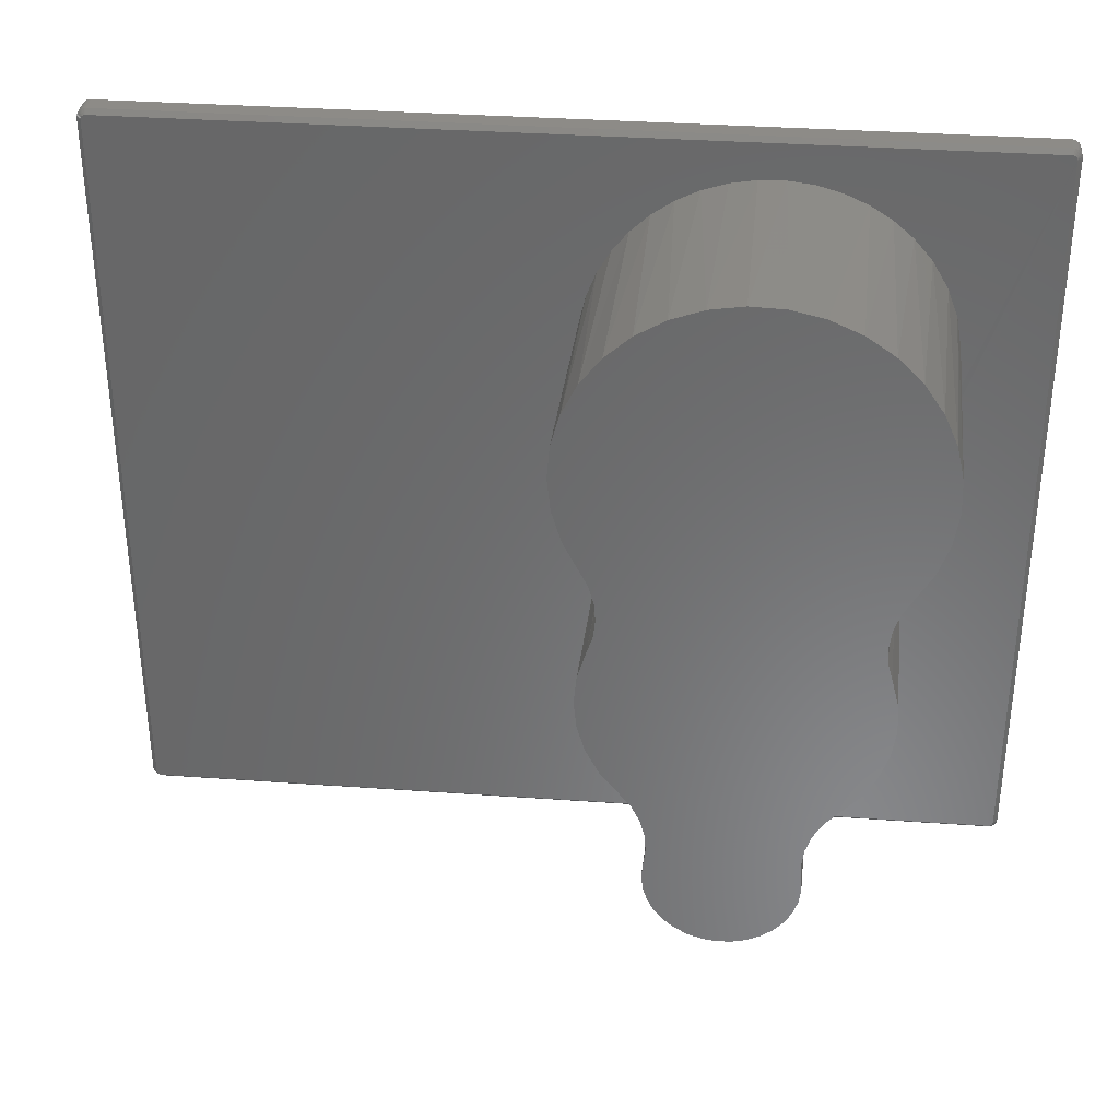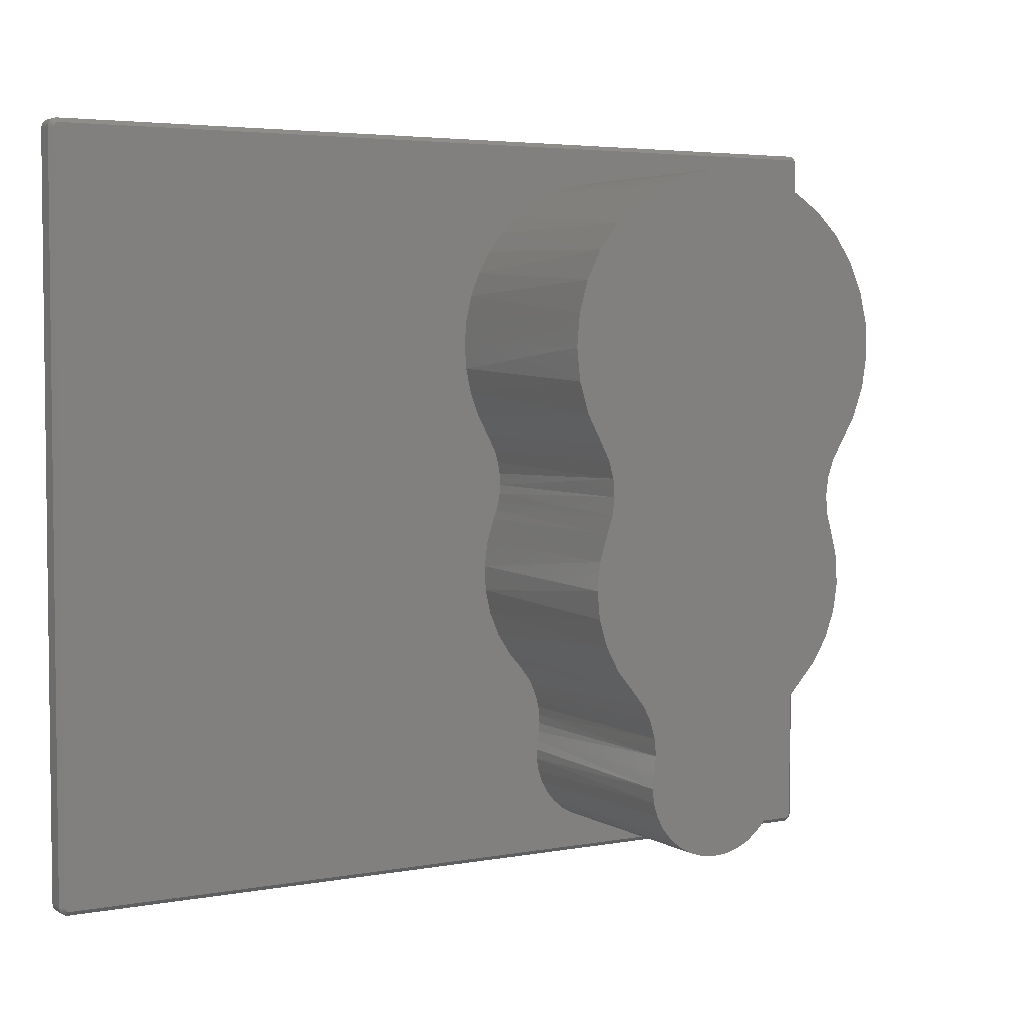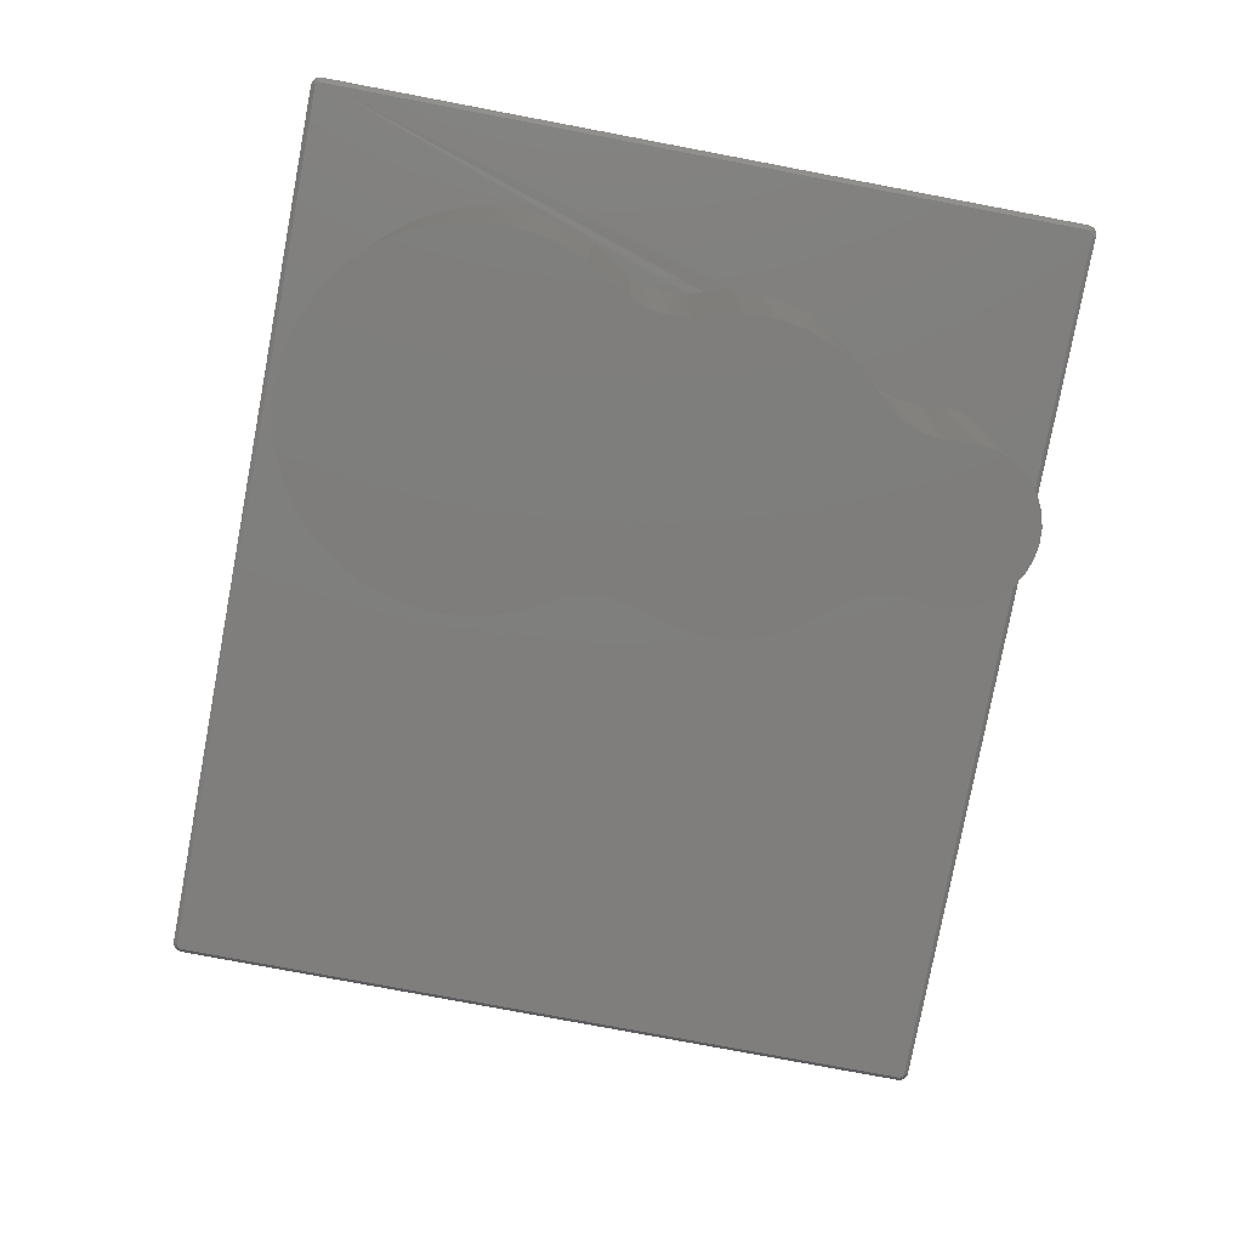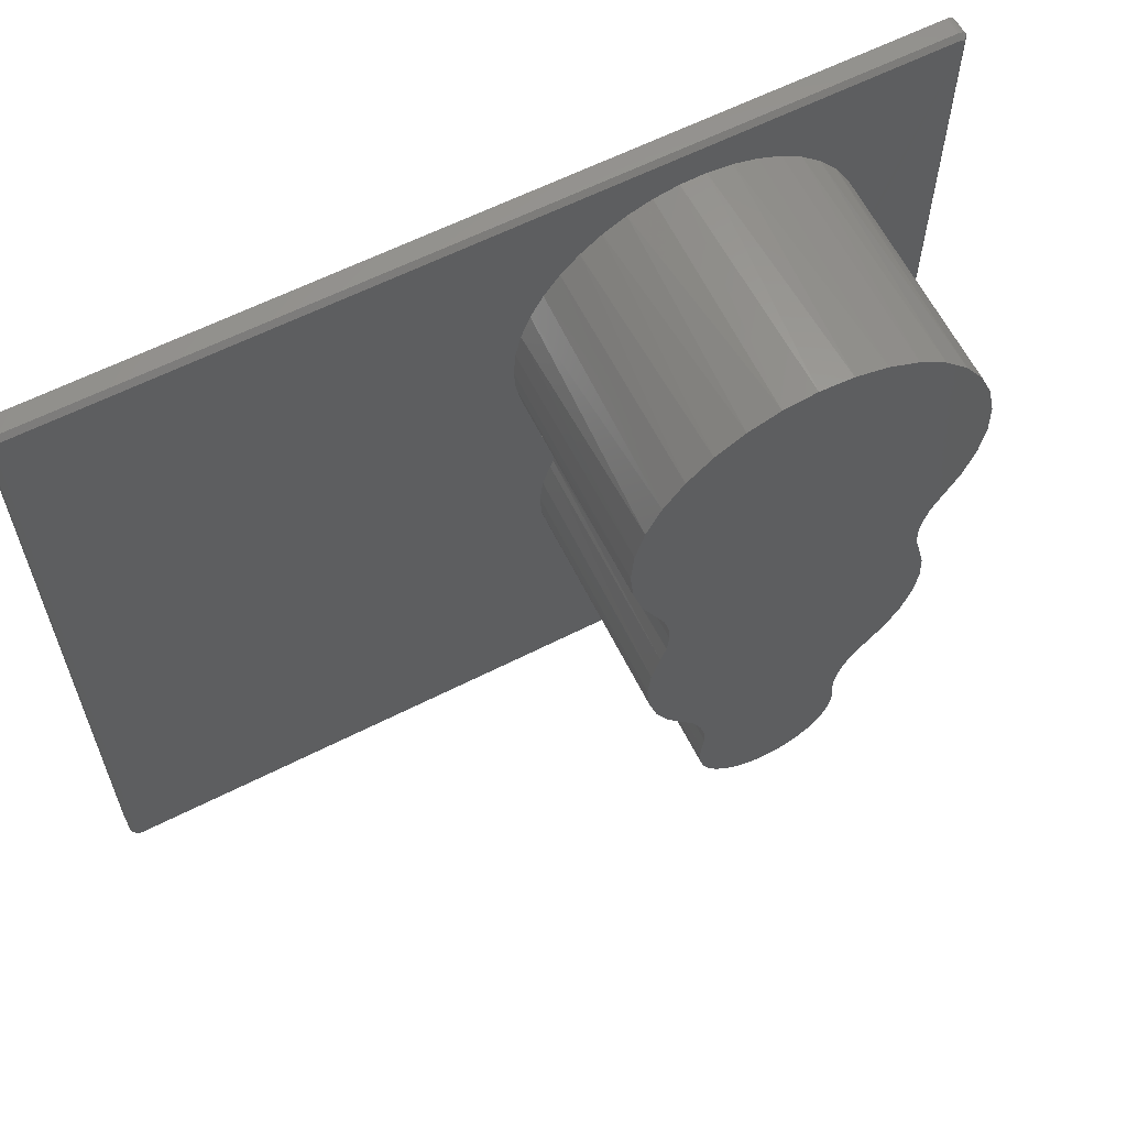
<metadata>
{"format":"stl","ext":"stl","renderer":"f3d","projection":"perspective","resolution":1024,"background":"white","views":[{"elev":34.5,"azim":-174.5,"up":"+Y"},{"elev":4.1,"azim":149.1,"up":"+Y"},{"elev":-78.6,"azim":-100.7,"up":"+Z"},{"elev":60.8,"azim":152.5,"up":"+Y"}]}
</metadata>
<code>
# stl→obj: 276 verts, 548 faces
v -0.023 0.1709 -0.4248
v -0.006846 0.2243 -0.4244
v -0.02241 0.1996 -0.03906
v -0.01329 0.2421 -0.03906
v -0.001016 0.2799 -0.4242
v -0.02375 0.3706 -0.03906
v -0.014 0.3285 -0.03906
v -0.005718 0.3356 -0.4243
v -0.02079 0.3893 -0.4247
v -0.03965 0.4111 -0.03906
v -0.04568 0.4393 -0.4253
v -0.06129 0.4488 -0.03906
v -0.1211 0.5211 -0.4272
v -0.1689 0.5499 -0.4283
v -0.1555 0.5376 -0.03906
v -0.1944 0.557 -0.03906
v -0.2213 0.5692 -0.4296
v -0.3221 0.5787 -0.03906
v -0.2786 0.5778 -0.03906
v -0.2764 0.5784 -0.431
v -0.3323 0.577 -0.4324
v -0.3653 0.5733 -0.03906
v -0.3868 0.5652 -0.4337
v -0.4071 0.5616 -0.03906
v -0.4846 0.5122 -0.4361
v -0.5243 0.4729 -0.4371
v -0.5165 0.4921 -0.03906
v -0.5739 0.4109 -0.03973
v -0.5559 0.4268 -0.4378
v -0.5783 0.3757 -0.4384
v -0.5924 0.3614 -0.04018
v -0.5907 0.3212 -0.4387
v -0.6018 0.3093 -0.04041
v -0.5927 0.2654 -0.4387
v -0.6018 0.2564 -0.04041
v -0.5842 0.2102 -0.4385
v -0.5469 0.4564 -0.03906
v -0.05839 0.1214 -0.03906
v -0.0489 0.1214 -0.4254
v -0.03755 0.1592 -0.03906
v -0.01047 0.2855 -0.03906
v -0.08822 0.4829 -0.03906
v -0.07952 0.4838 -0.4261
v -0.1199 0.5127 -0.03906
v -0.2358 0.5705 -0.03906
v -0.4469 0.5439 -0.03906
v -0.4382 0.5433 -0.435
v -0.4836 0.5206 -0.03906
v -0.5371 0.1094 -0.4374
v -0.5469 0.1094 -0.03906
v -0.5654 0.1575 -0.4381
v -0.5739 0.1548 -0.03973
v -0.5924 0.2044 -0.04018
v -0.08207 0.05385 -0.03906
v -0.07114 0.06395 -0.4259
v -0.07847 0.07427 -0.03906
v -0.06285 0.09375 -0.4257
v -0.07226 0.09397 -0.03906
v -0.07922 0.002457 -0.03906
v -0.06972 0.002404 -0.4259
v -0.08185 0.01777 -0.03906
v -0.07346 0.03311 -0.426
v -0.08296 0.03322 -0.03906
v -0.06956 -0.02698 -0.03906
v -0.06007 -0.02698 -0.4257
v -0.07511 -0.01253 -0.03906
v -0.08225 -0.2575 -0.4262
v -0.05965 -0.215 -0.4257
v -0.07968 -0.2373 -0.03906
v -0.06264 -0.1973 -0.03906
v -0.04578 -0.1689 -0.4253
v -0.05294 -0.1549 -0.03906
v -0.04116 -0.1209 -0.4252
v -0.05085 -0.1115 -0.03906
v -0.04599 -0.07303 -0.4253
v -0.1222 -0.2948 -0.03906
v -0.1127 -0.2948 -0.427
v -0.1035 -0.2737 -0.03906
v -0.05646 -0.06841 -0.03906
v -0.1554 -0.3458 -0.03906
v -0.1459 -0.346 -0.4278
v -0.149 -0.3318 -0.03906
v -0.1318 -0.3188 -0.4274
v -0.1412 -0.3186 -0.03906
v -0.164 -0.3753 -0.03906
v -0.1544 -0.3754 -0.428
v -0.1604 -0.3604 -0.03906
v -0.1666 -0.4059 -0.03906
v -0.157 -0.406 -0.4281
v -0.166 -0.3906 -0.03906
v -0.1632 -0.4365 -0.03906
v -0.1536 -0.4365 -0.428
v -0.1656 -0.4213 -0.03906
v -0.4064 -0.4673 -0.4342
v -0.4029 -0.4917 -0.4341
v -0.4135 -0.4874 -0.03906
v -0.4069 -0.5092 -0.03906
v -0.3947 -0.515 -0.4339
v -0.3965 -0.5295 -0.03906
v -0.3822 -0.5363 -0.4336
v -0.3827 -0.5476 -0.03906
v -0.3659 -0.5548 -0.4332
v -0.3658 -0.563 -0.03906
v -0.3463 -0.5698 -0.4327
v -0.3465 -0.5752 -0.03906
v -0.3241 -0.5808 -0.4322
v -0.3253 -0.5837 -0.03906
v -0.3003 -0.5873 -0.4316
v -0.303 -0.5883 -0.03906
v -0.2757 -0.5891 -0.431
v -0.2801 -0.5888 -0.03906
v -0.2512 -0.5861 -0.4304
v -0.2576 -0.5853 -0.03906
v -0.2277 -0.5784 -0.4298
v -0.236 -0.5778 -0.03906
v -0.1874 -0.5504 -0.4288
v -0.1719 -0.5312 -0.4284
v -0.1838 -0.5346 -0.03906
v -0.1725 -0.5149 -0.03906
v -0.1605 -0.5093 -0.4281
v -0.1648 -0.4934 -0.03906
v -0.1535 -0.4856 -0.428
v -0.1611 -0.4709 -0.03906
v -0.1512 -0.461 -0.4279
v -0.4148 -0.4427 -0.03906
v -0.4051 -0.4427 -0.4341
v -0.4162 -0.4651 -0.03906
v -0.2161 -0.5666 -0.03906
v -0.2062 -0.5664 -0.4293
v -0.1985 -0.5521 -0.03906
v -0.161 -0.4536 -0.03906
v -0.4129 -0.412 -0.03906
v -0.4032 -0.412 -0.4341
v -0.4131 -0.4274 -0.03906
v -0.417 -0.3816 -0.03906
v -0.4073 -0.3817 -0.4342
v -0.4142 -0.3966 -0.03906
v -0.427 -0.3525 -0.03906
v -0.4173 -0.3527 -0.4344
v -0.4213 -0.3668 -0.03906
v -0.4425 -0.326 -0.03906
v -0.4327 -0.3261 -0.4348
v -0.4341 -0.3388 -0.03906
v -0.453 -0.3032 -0.4353
v -0.4627 -0.3032 -0.03906
v -0.5305 -0.08493 -0.4372
v -0.5329 -0.133 -0.4373
v -0.5428 -0.1308 -0.03906
v -0.5373 -0.1739 -0.03906
v -0.526 -0.1807 -0.4371
v -0.5243 -0.2154 -0.03906
v -0.5099 -0.226 -0.4367
v -0.5042 -0.254 -0.03906
v -0.4852 -0.2674 -0.4361
v -0.5284 -0.03824 -0.03861
v -0.5187 -0.03824 -0.4369
v -0.5401 -0.08383 -0.03906
v -0.4776 -0.2884 -0.03906
v -0.5469 0.2829 -0.03906
v 0.7373 -0.6402 -0.03906
v 0.7358 -0.6406 -0.03906
v 0.7386 -0.6394 -0.03906
v 0.7342 -0.6408 -0.03906
v -0.7373 0.6377 -0.03906
v -0.7358 0.6382 -0.03906
v -0.7386 0.637 -0.03906
v -0.7342 0.6383 -0.03906
v -0.7416 -0.6359 -0.03906
v -0.742 -0.6344 -0.03906
v -0.7408 -0.6372 -0.03906
v -0.7416 0.6334 -0.03906
v -0.7408 0.6348 -0.03906
v -0.742 0.6319 -0.03906
v -0.7373 -0.6402 -0.03906
v -0.7358 -0.6406 -0.03906
v -0.7386 -0.6394 -0.03906
v -0.7399 -0.6385 -0.03906
v -0.7399 0.636 -0.03906
v 0.7408 0.6348 -0.03906
v 0.7416 0.6334 -0.03906
v 0.742 0.6319 -0.03906
v 0.7422 0.6303 -0.03906
v 0.7422 -0.6328 -0.03906
v 0.7342 0.6383 -0.03906
v -0.7342 -0.6408 -0.03906
v -0.7422 -0.6328 -0.03906
v 0.742 -0.6344 -0.03906
v 0.7416 -0.6359 -0.03906
v 0.7408 -0.6372 -0.03906
v 0.7399 -0.6385 -0.03906
v -0.7422 0.6303 -0.03906
v -0.5181 0.01206 -0.03906
v -0.5338 0.08716 -0.03906
v -0.5244 0.06298 -0.03906
v -0.5192 0.03774 -0.03906
v -0.5212 -0.01358 -0.03906
v 0.7358 0.6382 -0.03906
v 0.7373 0.6377 -0.03906
v 0.7386 0.637 -0.03906
v 0.7399 0.636 -0.03906
v -0.5082 0.02243 -0.4367
v -0.5105 -0.008419 -0.4367
v -0.5121 0.05313 -0.4368
v -0.5218 0.08248 -0.437
v -0.75 0.6303 -0.03125
v -0.75 -0.6328 -0.03125
v -0.75 0.6303 0
v -0.75 -0.6328 0
v -0.7497 0.6334 -0.03125
v -0.7497 0.6334 0
v -0.7488 0.6364 -0.03125
v -0.7488 0.6364 0
v -0.7473 0.6391 -0.03125
v -0.7473 0.6391 0
v -0.7454 0.6415 -0.03125
v -0.7454 0.6415 0
v -0.743 0.6435 -0.03125
v -0.743 0.6435 0
v -0.7403 0.6449 -0.03125
v -0.7403 0.6449 0
v -0.7373 0.6458 -0.03125
v -0.7373 0.6458 0
v -0.7342 0.6461 -0.03125
v -0.7342 0.6461 0
v 0.7342 0.6461 -0.03125
v 0.7342 0.6461 0
v 0.7373 0.6458 -0.03125
v 0.7373 0.6458 0
v 0.7403 0.6449 -0.03125
v 0.7403 0.6449 0
v 0.743 0.6435 -0.03125
v 0.743 0.6435 0
v 0.7454 0.6415 -0.03125
v 0.7454 0.6415 0
v 0.7473 0.6391 -0.03125
v 0.7473 0.6391 0
v 0.7488 0.6364 -0.03125
v 0.7488 0.6364 0
v 0.7497 0.6334 -0.03125
v 0.7497 0.6334 0
v 0.75 0.6303 -0.03125
v 0.75 0.6303 0
v 0.75 -0.6328 -0.03125
v 0.75 -0.6328 0
v 0.7497 -0.6359 -0.03125
v 0.7497 -0.6359 0
v 0.7488 -0.6389 -0.03125
v 0.7488 -0.6389 0
v 0.7473 -0.6416 -0.03125
v 0.7473 -0.6416 0
v 0.7454 -0.644 -0.03125
v 0.7454 -0.644 0
v 0.743 -0.6459 -0.03125
v 0.743 -0.6459 0
v 0.7403 -0.6474 -0.03125
v 0.7403 -0.6474 0
v 0.7373 -0.6483 -0.03125
v 0.7373 -0.6483 0
v 0.7342 -0.6486 -0.03125
v 0.7342 -0.6486 0
v -0.7342 -0.6486 -0.03125
v -0.7342 -0.6486 0
v -0.7373 -0.6483 -0.03125
v -0.7373 -0.6483 0
v -0.7403 -0.6474 -0.03125
v -0.7403 -0.6474 0
v -0.743 -0.6459 -0.03125
v -0.743 -0.6459 0
v -0.7454 -0.644 -0.03125
v -0.7454 -0.644 0
v -0.7473 -0.6416 -0.03125
v -0.7473 -0.6416 0
v -0.7488 -0.6389 -0.03125
v -0.7488 -0.6389 0
v -0.7497 -0.6359 -0.03125
v -0.7497 -0.6359 0
f 1 2 3
f 3 2 4
f 4 2 5
f 6 7 8
f 8 9 6
f 10 6 9
f 9 11 10
f 10 11 12
f 13 14 15
f 15 14 16
f 16 14 17
f 18 19 20
f 20 21 18
f 22 18 21
f 21 23 22
f 22 23 24
f 25 26 27
f 28 29 30
f 28 30 31
f 31 30 32
f 31 32 33
f 33 32 34
f 33 34 35
f 35 34 36
f 37 27 26
f 37 26 29
f 37 29 28
f 38 39 40
f 40 39 1
f 40 1 3
f 8 7 5
f 5 7 41
f 5 41 4
f 12 11 42
f 42 11 43
f 42 43 44
f 44 43 13
f 44 13 15
f 20 19 17
f 17 19 45
f 17 45 16
f 24 23 46
f 46 23 47
f 46 47 48
f 48 47 25
f 48 25 27
f 49 50 51
f 51 50 52
f 51 52 36
f 36 52 53
f 36 53 35
f 54 55 56
f 56 55 57
f 56 57 58
f 58 57 39
f 58 39 38
f 59 60 61
f 61 60 62
f 61 62 63
f 63 62 55
f 63 55 54
f 64 65 66
f 66 65 60
f 66 60 59
f 67 68 69
f 69 68 70
f 70 68 71
f 70 71 72
f 72 71 73
f 72 73 74
f 74 73 75
f 76 77 78
f 78 77 67
f 78 67 69
f 65 64 75
f 75 64 79
f 75 79 74
f 80 81 82
f 82 81 83
f 82 83 84
f 84 83 77
f 84 77 76
f 85 86 87
f 87 86 81
f 87 81 80
f 88 89 90
f 90 89 86
f 90 86 85
f 91 92 93
f 93 92 89
f 93 89 88
f 94 95 96
f 97 96 95
f 95 98 97
f 99 97 98
f 98 100 99
f 101 99 100
f 100 102 101
f 103 101 102
f 102 104 103
f 103 104 105
f 105 104 106
f 105 106 107
f 107 106 108
f 107 108 109
f 109 108 110
f 109 110 111
f 111 110 112
f 111 112 113
f 113 112 114
f 113 114 115
f 116 117 118
f 119 118 117
f 117 120 119
f 121 119 120
f 120 122 121
f 123 121 122
f 122 124 123
f 125 126 127
f 127 126 94
f 127 94 96
f 115 114 128
f 128 114 129
f 128 129 130
f 130 129 116
f 130 116 118
f 92 91 124
f 124 91 131
f 124 131 123
f 132 133 134
f 134 133 126
f 134 126 125
f 135 136 137
f 137 136 133
f 137 133 132
f 138 139 140
f 140 139 136
f 140 136 135
f 141 142 143
f 143 142 139
f 143 139 138
f 144 142 145
f 145 142 141
f 146 147 148
f 149 148 147
f 147 150 149
f 151 149 150
f 150 152 151
f 153 151 152
f 152 154 153
f 155 156 157
f 157 156 146
f 157 146 148
f 144 145 154
f 154 145 158
f 154 158 153
f 159 37 28
f 159 28 31
f 159 31 33
f 159 33 35
f 159 35 53
f 159 53 52
f 159 52 50
f 160 161 162
f 161 163 162
f 164 165 166
f 165 167 166
f 168 169 170
f 171 172 173
f 174 170 175
f 176 170 174
f 177 170 176
f 178 166 172
f 179 180 181
f 182 183 64
f 182 64 66
f 182 66 59
f 182 59 61
f 182 61 63
f 182 63 54
f 182 54 56
f 182 56 58
f 182 58 38
f 182 38 40
f 182 40 3
f 182 3 4
f 182 4 41
f 182 41 7
f 182 7 6
f 182 6 10
f 182 10 12
f 182 12 42
f 182 42 44
f 182 44 15
f 182 15 16
f 182 16 45
f 182 45 19
f 182 19 184
f 182 184 179
f 182 179 181
f 185 175 170
f 185 170 111
f 185 111 163
f 186 157 148
f 186 148 149
f 186 149 151
f 186 151 153
f 186 153 158
f 186 158 145
f 186 145 141
f 186 141 143
f 186 143 138
f 186 138 140
f 186 140 135
f 186 135 137
f 186 137 132
f 186 132 134
f 186 134 125
f 186 125 127
f 186 127 96
f 186 96 97
f 186 97 99
f 186 99 101
f 186 101 103
f 186 103 105
f 186 105 107
f 186 107 109
f 186 109 111
f 186 111 170
f 186 170 169
f 113 183 187
f 113 187 188
f 113 188 189
f 113 189 190
f 113 190 162
f 113 162 163
f 113 163 111
f 18 191 173
f 18 173 172
f 18 172 166
f 18 166 167
f 18 167 184
f 18 184 19
f 192 50 193
f 192 193 194
f 192 194 195
f 191 18 22
f 191 22 24
f 191 24 46
f 191 46 48
f 191 48 27
f 191 27 37
f 191 37 159
f 191 159 50
f 191 50 192
f 191 192 196
f 191 196 155
f 191 155 157
f 191 157 186
f 183 113 115
f 183 115 128
f 183 128 130
f 183 130 118
f 183 118 119
f 183 119 121
f 183 121 123
f 183 123 131
f 183 131 91
f 183 91 93
f 183 93 88
f 183 88 90
f 183 90 85
f 183 85 87
f 183 87 80
f 183 80 82
f 183 82 84
f 183 84 76
f 183 76 78
f 183 78 69
f 183 69 70
f 183 70 72
f 183 72 74
f 183 74 79
f 183 79 64
f 179 184 197
f 179 197 198
f 179 198 199
f 179 199 200
f 192 201 202
f 201 192 195
f 195 203 201
f 194 203 195
f 204 203 194
f 192 202 196
f 196 202 156
f 196 156 155
f 194 193 204
f 204 193 50
f 204 50 49
f 108 112 110
f 112 108 106
f 112 106 114
f 114 106 104
f 114 104 129
f 17 21 20
f 129 104 116
f 116 104 102
f 116 102 117
f 117 102 100
f 117 100 120
f 120 100 98
f 120 98 122
f 122 98 95
f 122 95 124
f 124 95 94
f 124 94 92
f 92 94 126
f 92 126 89
f 89 126 133
f 89 133 86
f 86 133 136
f 86 136 81
f 81 136 139
f 81 139 83
f 83 139 142
f 83 142 77
f 77 142 144
f 77 144 67
f 67 144 154
f 67 154 68
f 68 154 152
f 68 152 71
f 71 152 150
f 71 150 73
f 73 150 147
f 73 147 75
f 75 147 146
f 75 146 65
f 65 146 156
f 65 156 60
f 60 156 202
f 60 202 62
f 62 202 201
f 62 201 55
f 55 201 203
f 55 203 57
f 57 203 204
f 57 204 39
f 39 204 49
f 39 49 1
f 1 49 51
f 1 51 2
f 2 51 36
f 2 36 5
f 5 36 34
f 5 34 8
f 8 34 32
f 8 32 9
f 9 32 30
f 9 30 11
f 11 30 29
f 11 29 43
f 43 29 26
f 43 26 13
f 13 26 25
f 13 25 14
f 14 25 47
f 14 47 17
f 17 47 23
f 17 23 21
f 205 206 207
f 207 206 208
f 205 207 209
f 209 207 210
f 209 210 211
f 211 210 212
f 211 212 213
f 213 212 214
f 213 214 215
f 215 214 216
f 215 216 217
f 217 216 218
f 217 218 219
f 219 218 220
f 219 220 221
f 221 220 222
f 221 222 223
f 223 222 224
f 225 223 226
f 226 223 224
f 225 226 227
f 227 226 228
f 227 228 229
f 229 228 230
f 229 230 231
f 231 230 232
f 231 232 233
f 233 232 234
f 233 234 235
f 235 234 236
f 235 236 237
f 237 236 238
f 237 238 239
f 239 238 240
f 239 240 241
f 241 240 242
f 243 241 244
f 244 241 242
f 243 244 245
f 245 244 246
f 245 246 247
f 247 246 248
f 247 248 249
f 249 248 250
f 249 250 251
f 251 250 252
f 251 252 253
f 253 252 254
f 253 254 255
f 255 254 256
f 255 256 257
f 257 256 258
f 257 258 259
f 259 258 260
f 261 259 262
f 262 259 260
f 261 262 263
f 263 262 264
f 263 264 265
f 265 264 266
f 265 266 267
f 267 266 268
f 267 268 269
f 269 268 270
f 269 270 271
f 271 270 272
f 271 272 273
f 273 272 274
f 273 274 275
f 275 274 276
f 275 276 206
f 206 276 208
f 184 167 225
f 225 167 223
f 182 239 241
f 182 181 239
f 225 197 184
f 225 227 197
f 180 237 239
f 180 239 181
f 179 233 235
f 235 237 179
f 179 237 180
f 198 229 231
f 198 231 199
f 231 200 199
f 227 229 197
f 197 229 198
f 233 179 200
f 200 231 233
f 183 182 243
f 243 182 241
f 163 257 259
f 163 161 257
f 243 187 183
f 243 245 187
f 160 255 257
f 160 257 161
f 162 251 253
f 253 255 162
f 162 255 160
f 188 247 249
f 188 249 189
f 249 190 189
f 245 247 187
f 187 247 188
f 251 162 190
f 190 249 251
f 185 163 261
f 261 163 259
f 186 275 206
f 186 169 275
f 261 175 185
f 261 263 175
f 168 273 275
f 168 275 169
f 170 269 271
f 271 273 170
f 170 273 168
f 174 265 267
f 174 267 176
f 267 177 176
f 263 265 175
f 175 265 174
f 269 170 177
f 177 267 269
f 191 186 205
f 205 186 206
f 167 221 223
f 167 165 221
f 205 173 191
f 205 209 173
f 164 219 221
f 164 221 165
f 166 215 217
f 217 219 166
f 166 219 164
f 171 211 213
f 171 213 172
f 213 178 172
f 209 211 173
f 173 211 171
f 215 166 178
f 178 213 215
f 262 256 264
f 262 260 256
f 234 216 214
f 234 214 236
f 236 214 212
f 236 212 238
f 248 272 250
f 250 272 270
f 250 270 252
f 252 270 268
f 252 268 254
f 268 266 254
f 254 266 264
f 254 264 256
f 260 258 256
f 232 230 228
f 232 228 226
f 232 226 224
f 232 224 222
f 232 222 220
f 232 220 218
f 232 218 216
f 232 216 234
f 238 212 240
f 240 212 210
f 240 210 242
f 242 210 207
f 242 207 244
f 244 207 208
f 244 208 246
f 246 208 276
f 246 276 248
f 248 276 274
f 248 274 272

</code>
